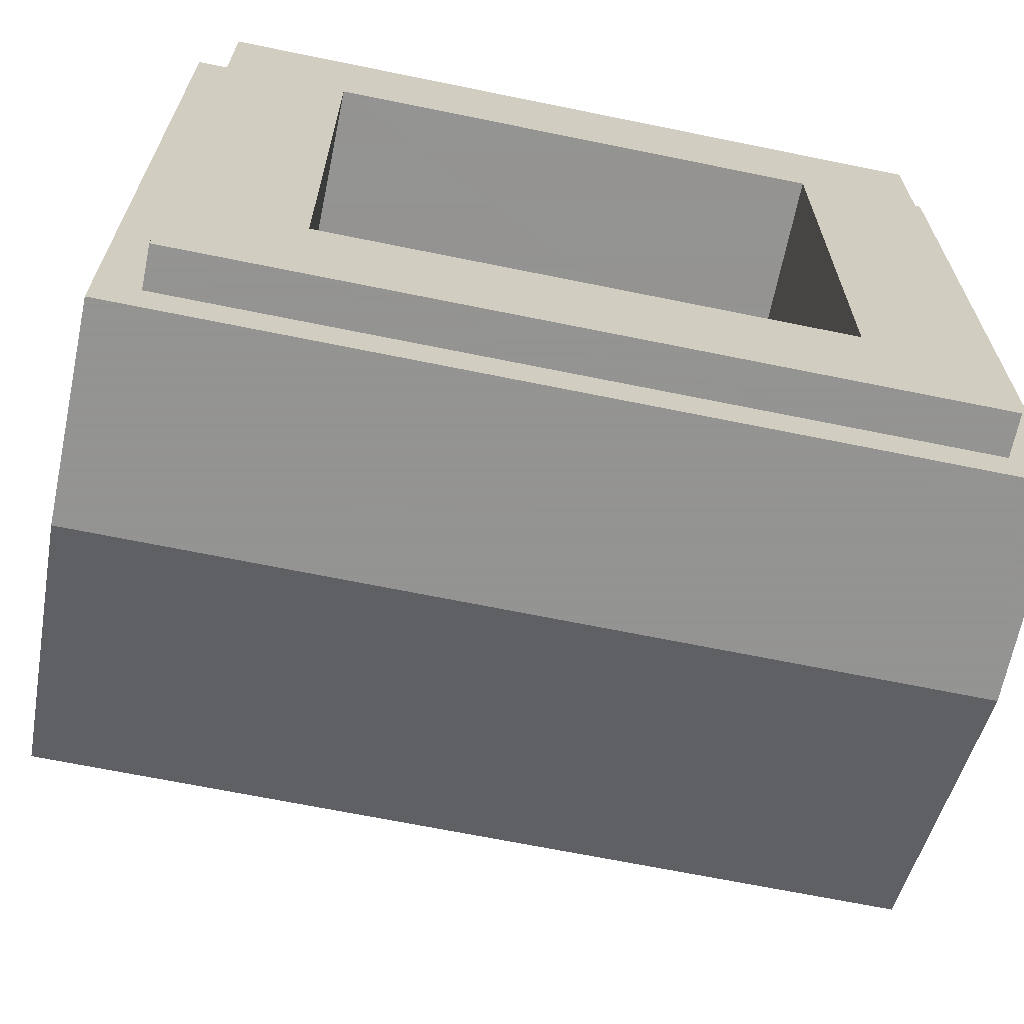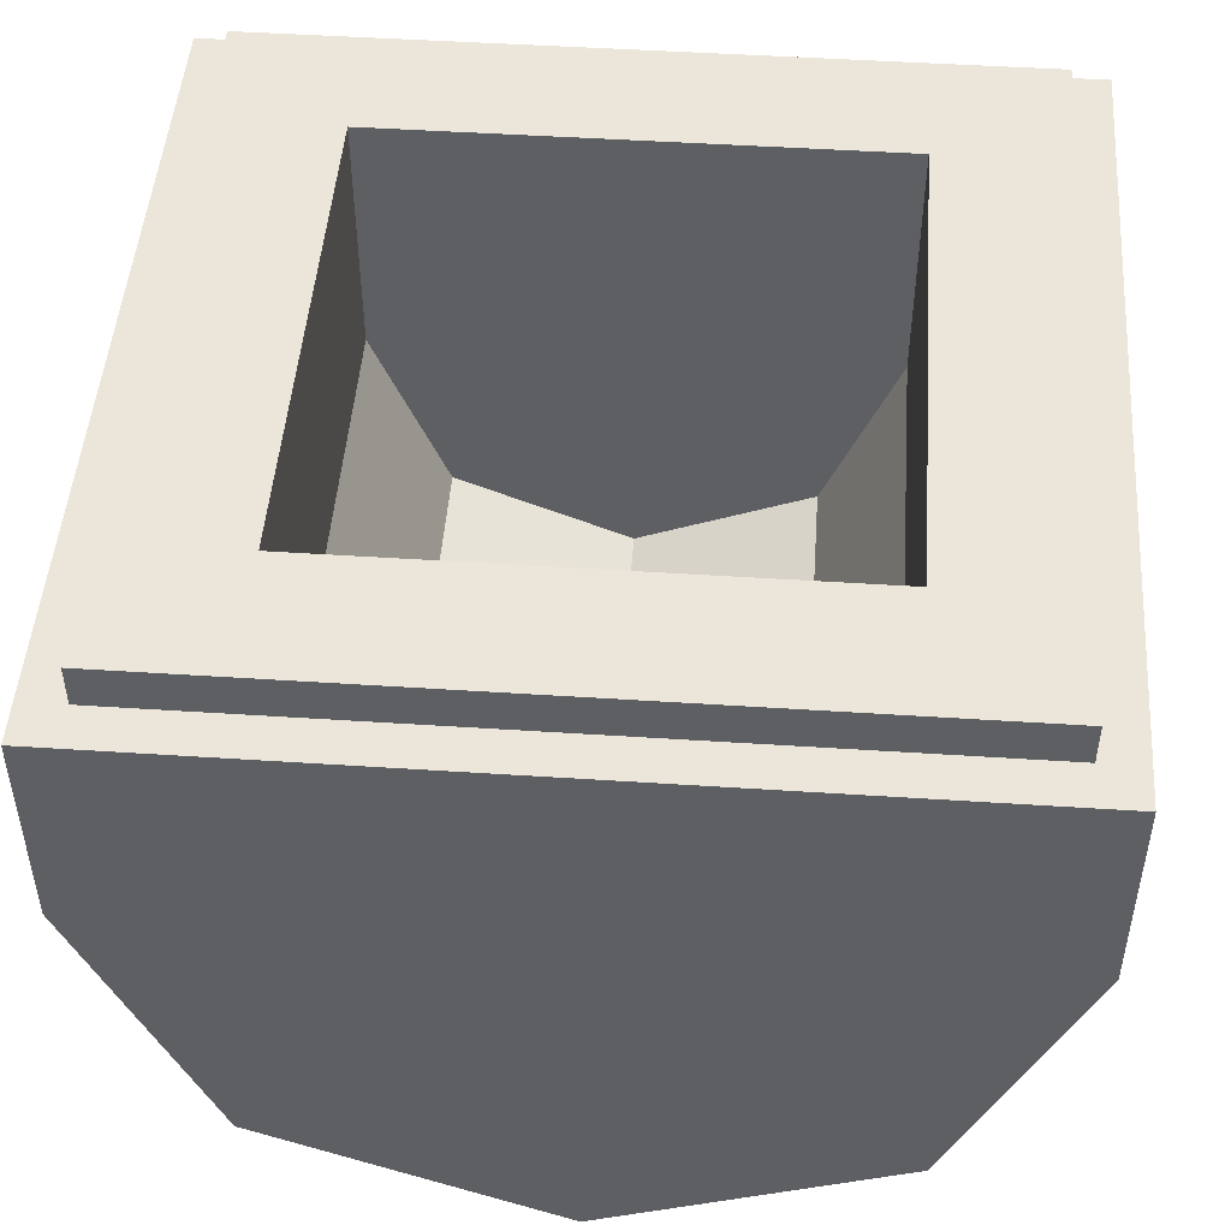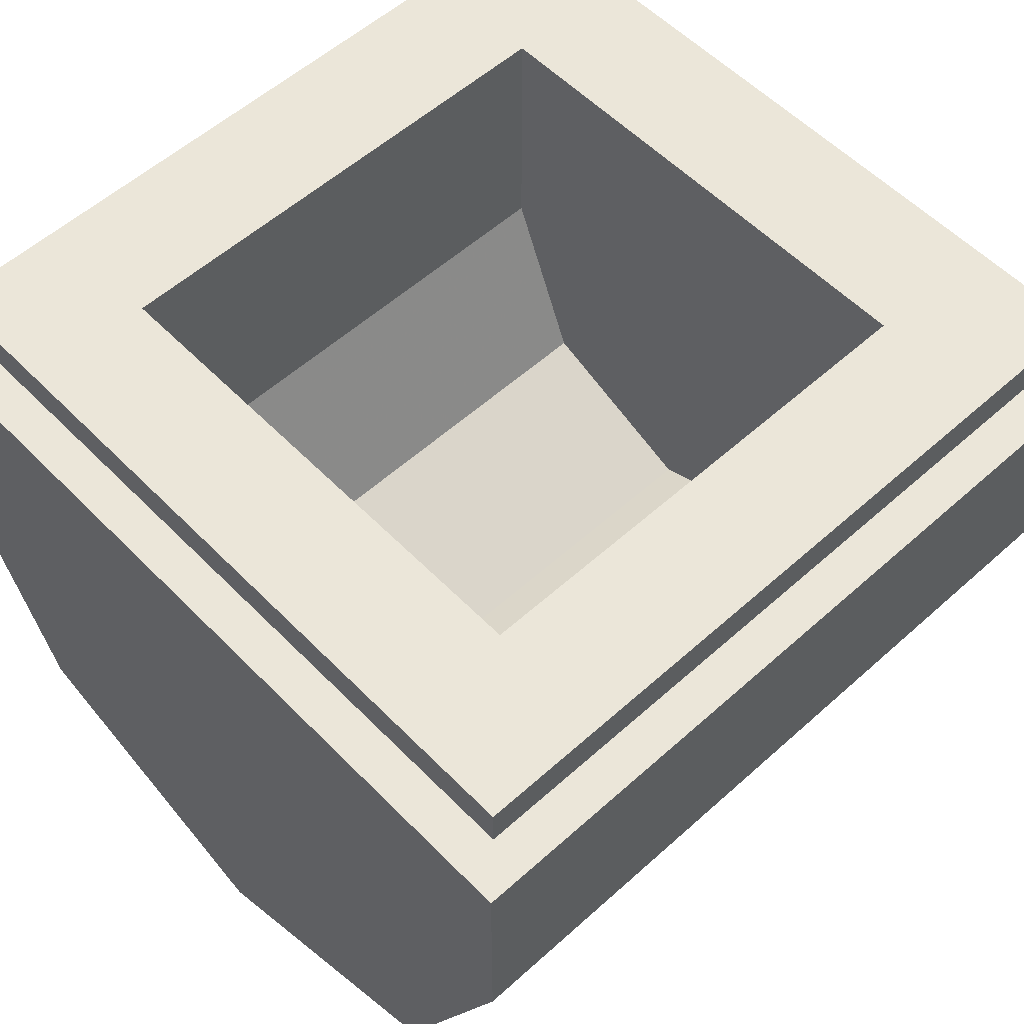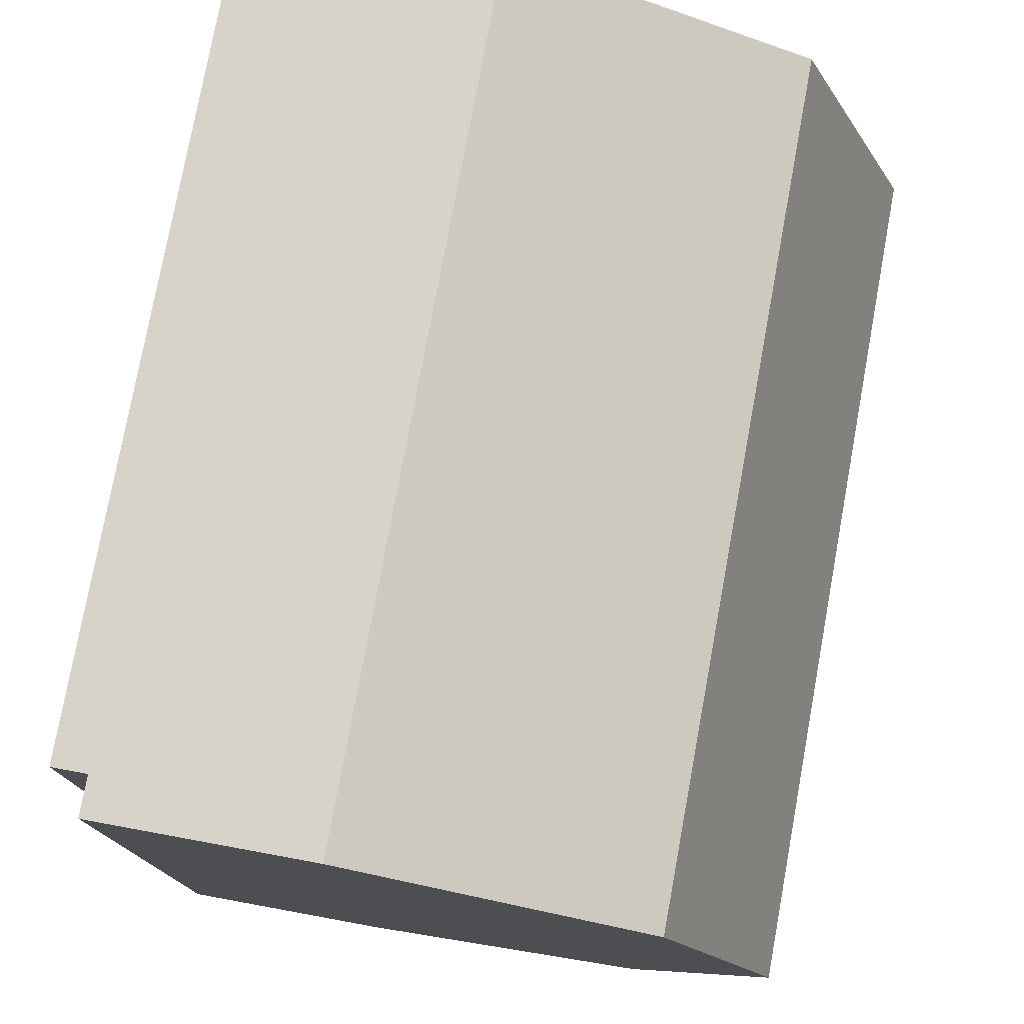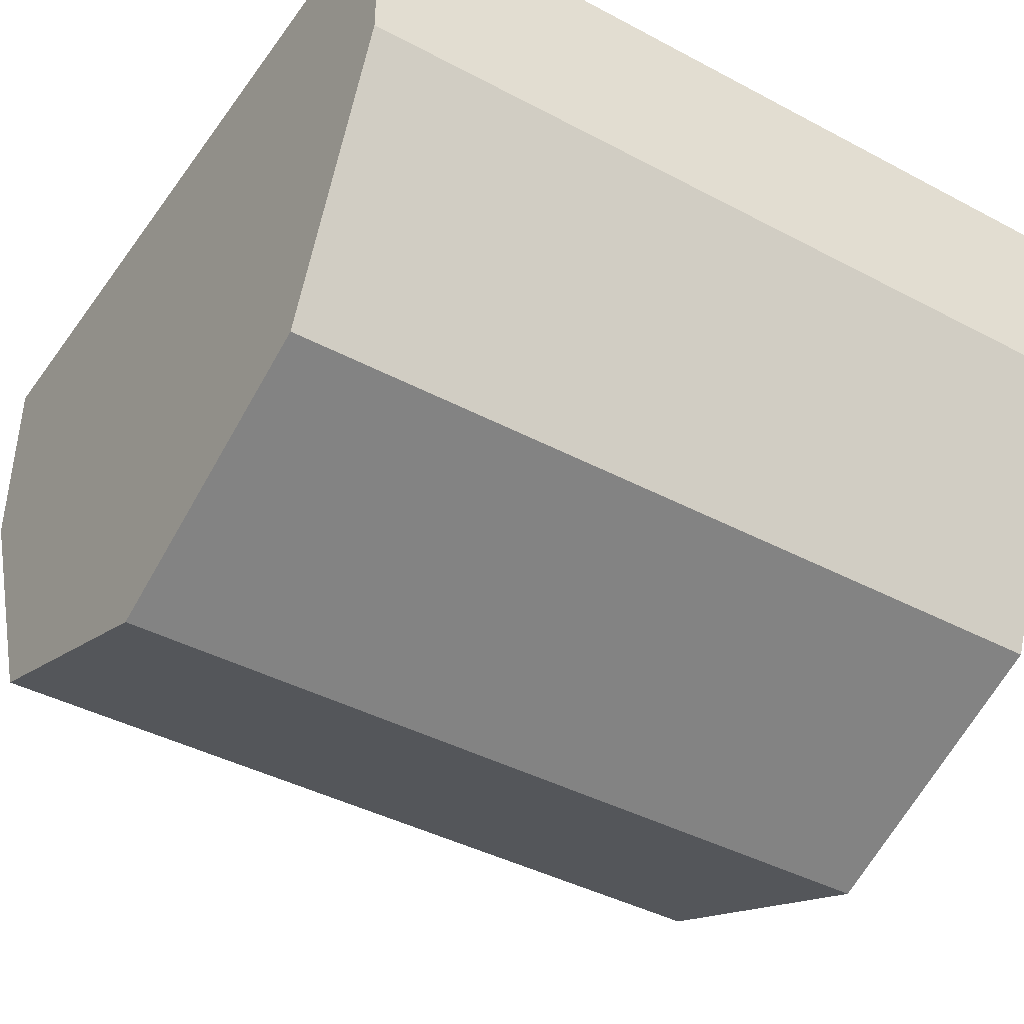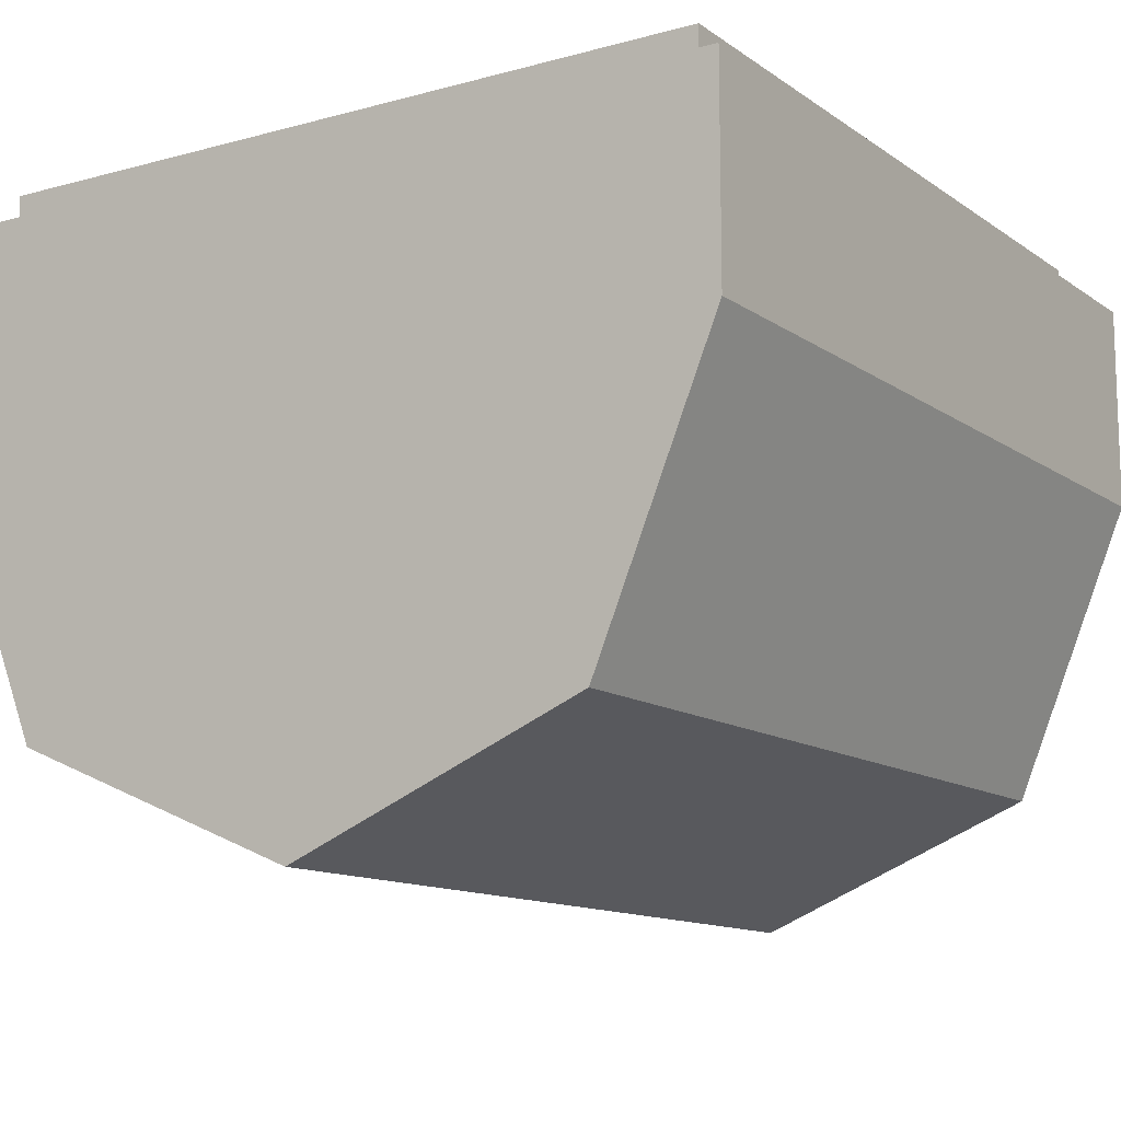
<metadata>
{"format":"obj","ext":"obj","renderer":"f3d","projection":"perspective","resolution":1024,"background":"white","views":[{"elev":-66.9,"azim":168.4,"up":"+Z"},{"elev":48.4,"azim":-85.8,"up":"+Y"},{"elev":56.1,"azim":-43.3,"up":"+Y"},{"elev":77.2,"azim":-79.6,"up":"+Z"},{"elev":-41.6,"azim":-32.7,"up":"+Y"},{"elev":-12.3,"azim":122.8,"up":"+Y"}]}
</metadata>
<code>
v 0.5 -0.3 0.5
v 0.5 -0.05 0.5
v 0.5 -0.05 -0.5
v 0.5 -0.3 -0.5
v -0.5 -0.3 0.5
v -0.5 -0.05 0.5
v 0.5 -0.05 0.5
v 0.5 -0.3 0.5
v -0.5 -0.3 -0.5
v -0.5 -0.05 -0.5
v -0.5 -0.05 0.5
v -0.5 -0.3 0.5
v 0.5 -0.3 -0.5
v 0.5 -0.05 -0.5
v -0.5 -0.05 -0.5
v -0.5 -0.3 -0.5
v 0.3 -0.3 0.3
v 0.3 0 0.3
v 0.3 0 -0.3
v 0.3 -0.3 -0.3
v -0.3 -0.3 0.3
v -0.3 0 0.3
v 0.3 0 0.3
v 0.3 -0.3 0.3
v -0.3 -0.3 -0.3
v -0.3 0 -0.3
v -0.3 0 0.3
v -0.3 -0.3 0.3
v 0.3 -0.3 -0.3
v 0.3 0 -0.3
v -0.3 0 -0.3
v -0.3 -0.3 -0.3
v 0.45 0 0.45
v 0.45 -0.05 0.45
v 0.45 -0.05 -0.45
v 0.45 0 -0.45
v -0.45 0 0.45
v -0.45 -0.05 0.45
v 0.45 -0.05 0.45
v 0.45 0 0.45
v -0.45 0 -0.45
v -0.45 -0.05 -0.45
v -0.45 -0.05 0.45
v -0.45 0 0.45
v 0.45 0 -0.45
v 0.45 -0.05 -0.45
v -0.45 -0.05 -0.45
v -0.45 0 -0.45
v 0.45 0 -0.45
v 0.3 0 -0.3
v 0.3 0 0.3
v 0.45 0 0.45
v 0.45 0 0.45
v 0.3 0 0.3
v -0.3 0 0.3
v -0.45 0 0.45
v -0.45 0 0.45
v -0.3 0 0.3
v -0.3 0 -0.3
v -0.45 0 -0.45
v -0.45 0 -0.45
v -0.3 0 -0.3
v 0.3 0 -0.3
v 0.45 0 -0.45
v 0.5 -0.05 -0.5
v 0.45 -0.05 -0.45
v 0.45 -0.05 0.45
v 0.5 -0.05 0.5
v 0.5 -0.05 0.5
v 0.45 -0.05 0.45
v -0.45 -0.05 0.45
v -0.5 -0.05 0.5
v -0.5 -0.05 0.5
v -0.45 -0.05 0.45
v -0.45 -0.05 -0.45
v -0.5 -0.05 -0.5
v -0.5 -0.05 -0.5
v -0.45 -0.05 -0.45
v 0.45 -0.05 -0.45
v 0.5 -0.05 -0.5
v -0.5 -0.6535 -0.3535
v -0.5 -0.3 -0.5
v 0.5 -0.3 -0.5
v 0.5 -0.6535 -0.3535
v -0.5 -0.8 0
v -0.5 -0.6535 -0.3535
v 0.5 -0.6535 -0.3535
v 0.5 -0.8 0
v -0.5 -0.6535 0.3535
v -0.5 -0.8 0
v 0.5 -0.8 0
v 0.5 -0.6535 0.3535
v -0.5 -0.3 0.5
v -0.5 -0.6535 0.3535
v 0.5 -0.6535 0.3535
v 0.5 -0.3 0.5
v -0.3 -0.5121 -0.2121
v -0.3 -0.3 -0.3
v 0.3 -0.3 -0.3
v 0.3 -0.5121 -0.2121
v -0.3 -0.6 0
v -0.3 -0.5121 -0.2121
v 0.3 -0.5121 -0.2121
v 0.3 -0.6 0
v -0.3 -0.5121 0.2121
v -0.3 -0.6 0
v 0.3 -0.6 0
v 0.3 -0.5121 0.2121
v -0.3 -0.3 0.3
v -0.3 -0.5121 0.2121
v 0.3 -0.5121 0.2121
v 0.3 -0.3 0.3
v -0.5 -0.6535 -0.3535
v -0.5 -0.8 0
v -0.5 -0.6535 0.3535
v -0.5 -0.6535 -0.3535
v -0.5 -0.6535 0.3535
v -0.5 -0.3 0.5
v -0.5 -0.3 -0.5
v -0.3 -0.5121 -0.2121
v -0.3 -0.6 0
v -0.3 -0.5121 0.2121
v -0.3 -0.5121 -0.2121
v -0.3 -0.5121 0.2121
v -0.3 -0.3 0.3
v -0.3 -0.3 -0.3
v 0.5 -0.6535 -0.3535
v 0.5 -0.8 0
v 0.5 -0.6535 0.3535
v 0.5 -0.6535 -0.3535
v 0.5 -0.6535 0.3535
v 0.5 -0.3 0.5
v 0.5 -0.3 -0.5
v 0.3 -0.5121 -0.2121
v 0.3 -0.6 0
v 0.3 -0.5121 0.2121
v 0.3 -0.5121 -0.2121
v 0.3 -0.5121 0.2121
v 0.3 -0.3 0.3
v 0.3 -0.3 -0.3
g mesh3889262
f 1 3 2
f 3 1 4
f 5 7 6
f 7 5 8
f 9 11 10
f 11 9 12
f 13 15 14
f 15 13 16
g mesh3889264
f 17 18 19
f 19 20 17
f 21 22 23
f 23 24 21
f 25 26 27
f 27 28 25
f 29 30 31
f 31 32 29
g mesh3889266
f 33 34 35
f 35 36 33
f 37 38 39
f 39 40 37
f 41 42 43
f 43 44 41
f 45 46 47
f 47 48 45
f 49 50 51
f 51 52 49
f 53 54 55
f 55 56 53
f 57 58 59
f 59 60 57
f 61 62 63
f 63 64 61
f 65 66 67
f 67 68 65
f 69 70 71
f 71 72 69
f 73 74 75
f 75 76 73
f 77 78 79
f 79 80 77
g mesh3889270
f 81 82 83
f 83 84 81
f 85 86 87
f 87 88 85
f 89 90 91
f 91 92 89
f 93 94 95
f 95 96 93
g mesh3889276
f 97 99 98
f 99 97 100
f 101 103 102
f 103 101 104
f 105 107 106
f 107 105 108
f 109 111 110
f 111 109 112
g mesh3889280
f 113 114 115
f 116 117 118
f 118 119 116
g mesh3889282
f 120 122 121
f 123 125 124
f 125 123 126
g mesh3889284
f 127 129 128
f 130 132 131
f 132 130 133
g mesh3889286
f 134 135 136
f 137 138 139
f 139 140 137

</code>
